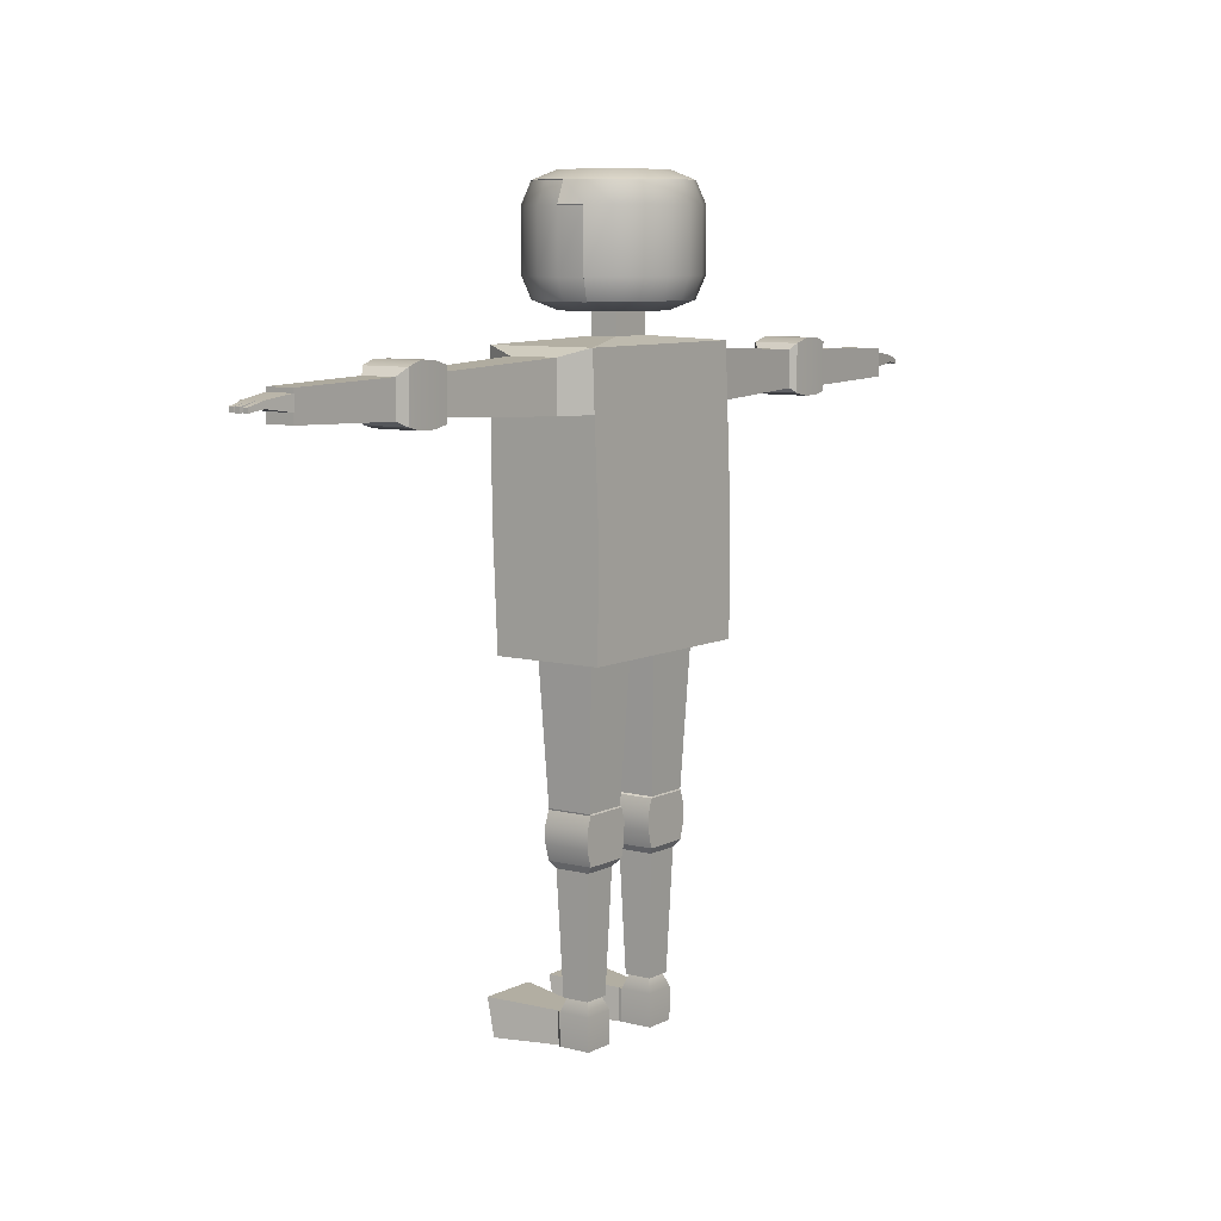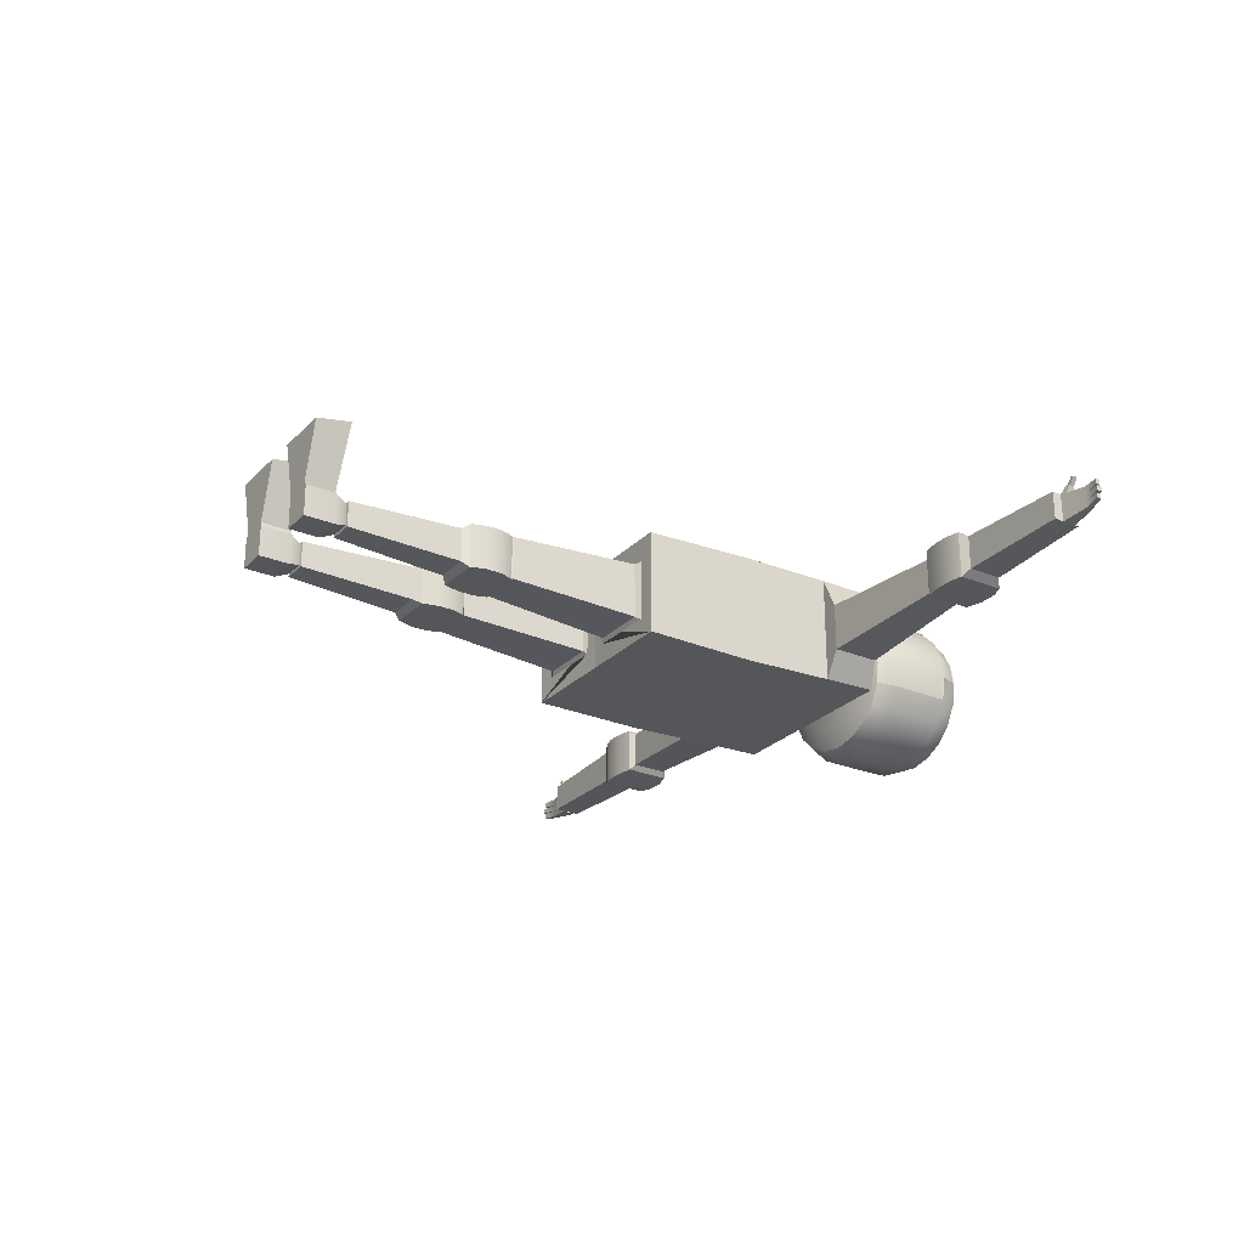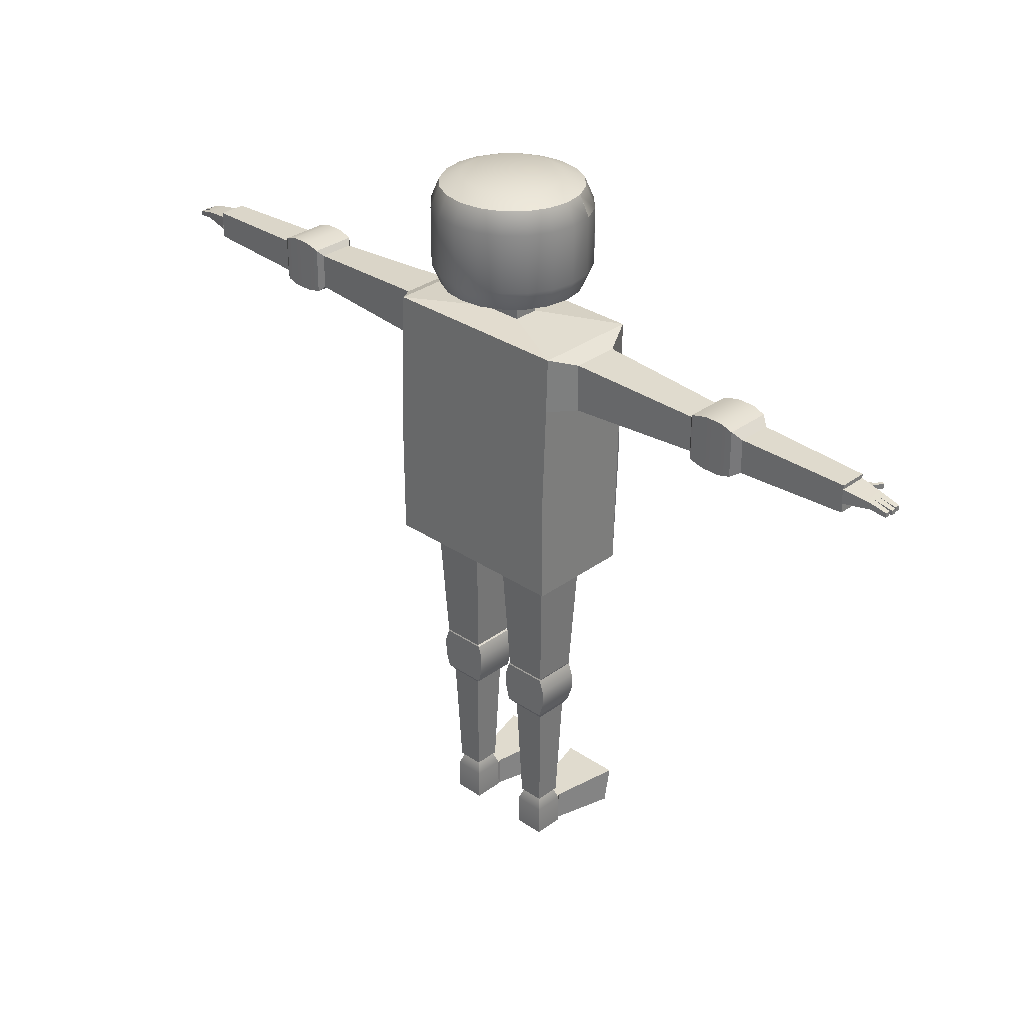
<metadata>
{"format":"obj","ext":"obj","renderer":"f3d","projection":"perspective","resolution":1024,"background":"white","views":[{"elev":8.0,"azim":126.0,"up":"+Y"},{"elev":-26.1,"azim":56.7,"up":"+Z"},{"elev":31.4,"azim":-136.1,"up":"+Y"}]}
</metadata>
<code>
g default
v -0.04514 5.514 29.82
v -0.04514 6.535 29.82
v 0.6114 5.769 29.61
v 0.5394 5.589 29.63
v 0.3658 5.514 29.69
v 0.5133 5.769 29.42
v 0.4524 5.589 29.47
v 0.3054 5.514 29.57
v 0.3606 5.769 29.27
v 0.3166 5.589 29.33
v 0.2104 5.514 29.48
v 0.1682 5.769 29.17
v 0.1451 5.589 29.25
v 0.08955 5.514 29.42
v -0.04514 5.769 29.14
v -0.04514 5.589 29.22
v -0.04514 5.514 29.4
v -0.2585 5.769 29.17
v -0.2354 5.589 29.25
v -0.1798 5.514 29.42
v -0.4509 5.769 29.27
v -0.4069 5.589 29.33
v -0.3007 5.514 29.48
v -0.6036 5.769 29.42
v -0.5427 5.589 29.47
v -0.3957 5.514 29.57
v -0.7017 5.769 29.61
v -0.6297 5.589 29.63
v -0.4561 5.514 29.69
v -0.7354 5.769 29.82
v -0.6597 5.589 29.82
v -0.4768 5.514 29.82
v -0.7017 5.769 30.03
v -0.6297 5.589 30.01
v -0.4561 5.514 29.95
v -0.6036 5.769 30.22
v -0.5427 5.589 30.17
v -0.3957 5.514 30.06
v -0.4509 5.769 30.37
v -0.4069 5.589 30.31
v -0.3007 5.514 30.16
v -0.2354 5.589 30.39
v -0.1798 5.514 30.22
v -0.04514 5.589 30.42
v -0.04514 5.514 30.24
v 0.1451 5.589 30.39
v 0.08955 5.514 30.22
v 0.3606 5.769 30.37
v 0.3166 5.589 30.31
v 0.2104 5.514 30.16
v 0.4524 5.589 30.17
v 0.3054 5.514 30.06
v 0.5394 5.589 30.01
v 0.3658 5.514 29.95
v 0.5694 5.589 29.82
v 0.3865 5.514 29.82
v 0.6114 6.28 29.61
v 0.5394 6.46 29.63
v 0.3658 6.535 29.69
v 0.5133 6.28 29.42
v 0.4524 6.46 29.47
v 0.3054 6.535 29.57
v 0.3606 6.28 29.27
v 0.3166 6.46 29.33
v 0.2104 6.535 29.48
v 0.1682 6.28 29.17
v 0.1451 6.46 29.25
v 0.08955 6.535 29.42
v -0.04514 6.28 29.14
v -0.04514 6.46 29.22
v -0.04514 6.535 29.4
v -0.2585 6.28 29.17
v -0.2354 6.46 29.25
v -0.1798 6.535 29.42
v -0.4509 6.28 29.27
v -0.4069 6.46 29.33
v -0.3007 6.535 29.48
v -0.6036 6.28 29.42
v -0.5427 6.46 29.47
v -0.3957 6.535 29.57
v -0.7017 6.28 29.61
v -0.6297 6.46 29.63
v -0.4561 6.535 29.69
v -0.7354 6.28 29.82
v -0.6597 6.46 29.82
v -0.4768 6.535 29.82
v -0.7017 6.28 30.03
v -0.6297 6.46 30.01
v -0.4561 6.535 29.95
v -0.6036 6.28 30.22
v -0.5427 6.46 30.17
v -0.3957 6.535 30.06
v -0.4509 6.28 30.37
v -0.4069 6.46 30.31
v -0.3007 6.535 30.16
v -0.2354 6.46 30.39
v -0.1798 6.535 30.22
v -0.04514 6.46 30.42
v -0.04514 6.535 30.24
v 0.1451 6.46 30.39
v 0.08955 6.535 30.22
v 0.3606 6.28 30.37
v 0.3166 6.46 30.31
v 0.2104 6.535 30.16
v 0.4524 6.46 30.17
v 0.3054 6.535 30.06
v 0.5394 6.46 30.01
v 0.3658 6.535 29.95
v 0.6452 6.28 29.82
v 0.5694 6.46 29.82
v 0.3865 6.535 29.82
v 3.727 4.985 30.02
v 3.702 4.985 30.04
v 3.727 5.025 30.02
v 3.702 5.025 30.04
v 3.684 5.025 29.96
v 3.659 5.025 29.97
v 3.684 4.985 29.96
v 3.659 4.985 29.97
v 3.837 4.986 29.87
v 3.602 4.953 29.9
v 3.837 5.042 29.87
v 3.602 5.076 29.9
v 3.837 5.042 29.69
v 3.602 5.076 29.66
v 3.837 4.986 29.69
v 3.602 4.953 29.66
v 3.837 5.042 29.75
v 3.602 5.076 29.75
v 3.837 4.986 29.75
v 3.602 4.953 29.75
v 3.837 5.042 29.81
v 3.602 5.076 29.84
v 3.837 4.986 29.81
v 3.602 4.953 29.84
v 3.975 4.965 29.71
v 3.975 4.965 29.75
v 3.975 5.003 29.75
v 3.975 5.003 29.71
v 3.986 4.964 29.77
v 3.986 5.004 29.77
v 3.986 4.964 29.81
v 3.986 5.004 29.81
v 3.976 4.965 29.83
v 3.976 5.004 29.83
v 3.976 4.965 29.87
v 3.976 5.004 29.87
v 3.665 4.962 29.9
v 3.663 5.067 29.9
v 3.653 5.069 29.67
v 3.655 4.96 29.67
v 3.682 4.974 29.95
v 3.656 4.974 29.97
v 3.682 5.029 29.95
v 3.656 5.028 29.97
v 3.667 5.04 29.91
v 3.605 5.04 29.92
v 3.667 4.963 29.91
v 3.605 4.963 29.92
v -0.2409 5.326 29.89
v 0.1269 5.326 29.89
v -0.2409 5.57 29.89
v 0.1269 5.57 29.89
v -0.2409 5.57 29.67
v 0.1269 5.57 29.67
v -0.2409 5.326 29.67
v 0.1269 5.326 29.67
v 0.6159 -0.001179 30.47
v 0.1072 -0.001179 30.47
v 0.6159 0.3096 30.53
v 0.1072 0.3096 30.53
v 0.4799 0.2683 29.95
v 0.2432 0.2683 29.95
v 0.4799 0 29.95
v 0.2432 0 29.95
v 0.2389 0.2677 29.65
v 0.5065 0.2677 29.65
v 0.2389 7.2e-05 29.65
v 0.5065 7.2e-05 29.65
v 0.2389 7.2e-05 29.92
v 0.5065 7.2e-05 29.92
v 0.2389 0.2677 29.92
v 0.5065 0.2677 29.92
v 0.28 0.3782 29.88
v 0.4654 0.3782 29.88
v 0.4654 0.3782 29.69
v 0.28 0.3782 29.69
v 3.604 4.872 29.9
v 2.649 4.844 29.93
v 3.604 5.11 29.9
v 2.649 5.138 29.93
v 3.604 5.11 29.67
v 2.649 5.138 29.64
v 3.604 4.872 29.67
v 2.649 4.844 29.64
v 2.579 4.802 29.98
v 2.179 4.802 29.98
v 2.579 5.202 29.98
v 2.179 5.202 29.98
v 2.579 5.202 29.59
v 2.179 5.202 29.59
v 2.579 4.802 29.59
v 2.179 4.802 29.59
v 2.472 4.774 29.99
v 2.472 5.239 29.99
v 2.472 5.239 29.58
v 2.472 4.774 29.58
v 2.316 4.774 29.99
v 2.316 5.239 29.99
v 2.316 5.239 29.58
v 2.316 4.774 29.58
v 2.138 4.842 29.94
v 0.9768 4.789 29.99
v 2.138 5.152 29.94
v 0.9768 5.205 29.99
v 2.138 5.152 29.63
v 0.9768 5.205 29.58
v 2.138 4.842 29.63
v 0.9768 4.789 29.58
v 0.825 2.992 30.24
v 0.825 5.274 30.29
v 0.825 5.274 29.37
v 0.825 2.992 29.33
v 0.825 4.8 30.29
v 0.825 4.8 29.36
v 0.8228 3.968 30.28
v 0.8228 3.968 29.32
v -0.02569 2.992 30.24
v -0.02569 5.274 30.29
v -0.02569 5.274 29.37
v -0.02569 2.992 29.33
v 0.07907 3.001 30.08
v 0.09104 2.99 29.5
v 0.679 3 29.49
v 0.6565 3.018 30.05
v 0.5604 1.836 29.97
v 0.1812 1.836 29.97
v 0.6138 2.973 30.03
v 0.1278 2.973 30.03
v 0.6138 2.973 29.54
v 0.1278 2.973 29.54
v 0.5604 1.836 29.6
v 0.1812 1.836 29.6
v 0.5572 1.436 29.98
v 0.1683 1.436 29.98
v 0.5572 1.825 29.98
v 0.1683 1.825 29.98
v 0.5572 1.825 29.59
v 0.1683 1.825 29.59
v 0.5572 1.436 29.59
v 0.1683 1.436 29.59
v 0.5971 1.715 29.98
v 0.1331 1.715 29.98
v 0.5971 1.715 29.59
v 0.1331 1.715 29.59
v 0.5971 1.569 29.98
v 0.1354 1.569 29.98
v 0.5971 1.569 29.59
v 0.1354 1.569 29.59
v 0.4888 0.3811 29.9
v 0.2632 0.3811 29.9
v 0.5244 1.377 29.93
v 0.2276 1.377 29.93
v 0.5244 1.377 29.64
v 0.2276 1.377 29.64
v 0.4888 0.3811 29.67
v 0.2632 0.3811 29.67
v -0.6673 -0.001179 30.47
v -0.1586 -0.001179 30.47
v -0.6673 0.3096 30.53
v -0.1586 0.3096 30.53
v -0.5313 0.2683 29.95
v -0.2946 0.2683 29.95
v -0.5313 0 29.95
v -0.2946 0 29.95
v -0.2903 0.2677 29.65
v -0.5579 0.2677 29.65
v -0.2903 7.2e-05 29.65
v -0.5579 7.2e-05 29.65
v -0.2903 7.2e-05 29.92
v -0.5579 7.2e-05 29.92
v -0.2903 0.2677 29.92
v -0.5579 0.2677 29.92
v -0.3314 0.3782 29.88
v -0.5168 0.3782 29.88
v -0.5168 0.3782 29.69
v -0.3314 0.3782 29.69
v -3.656 4.872 29.9
v -2.701 4.844 29.93
v -3.656 5.11 29.9
v -2.701 5.138 29.93
v -3.656 5.11 29.67
v -2.701 5.138 29.64
v -3.656 4.872 29.67
v -2.701 4.844 29.64
v -2.63 4.802 29.98
v -2.231 4.802 29.98
v -2.63 5.202 29.98
v -2.231 5.202 29.98
v -2.63 5.202 29.59
v -2.231 5.202 29.59
v -2.63 4.802 29.59
v -2.231 4.802 29.59
v -2.523 4.774 29.99
v -2.523 5.239 29.99
v -2.523 5.239 29.58
v -2.523 4.774 29.58
v -2.367 4.774 29.99
v -2.367 5.239 29.99
v -2.367 5.239 29.58
v -2.367 4.774 29.58
v -2.189 4.842 29.94
v -1.028 4.789 29.99
v -2.189 5.152 29.94
v -1.028 5.205 29.99
v -2.189 5.152 29.63
v -1.028 5.205 29.58
v -2.189 4.842 29.63
v -1.028 4.789 29.58
v -0.8764 2.992 30.24
v -0.8764 5.274 30.29
v -0.8764 5.274 29.37
v -0.8764 2.992 29.33
v -0.8764 4.8 30.29
v -0.8764 4.8 29.36
v -0.8742 3.968 30.28
v -0.8742 3.968 29.32
v -0.1304 3.001 30.08
v -0.1424 2.99 29.5
v -0.7304 3 29.49
v -0.7079 3.018 30.05
v -0.6118 1.836 29.97
v -0.2326 1.836 29.97
v -0.6652 2.973 30.03
v -0.1792 2.973 30.03
v -0.6652 2.973 29.54
v -0.1792 2.973 29.54
v -0.6118 1.836 29.6
v -0.2326 1.836 29.6
v -0.6085 1.436 29.98
v -0.2197 1.436 29.98
v -0.6085 1.825 29.98
v -0.2197 1.825 29.98
v -0.6085 1.825 29.59
v -0.2197 1.825 29.59
v -0.6085 1.436 29.59
v -0.2197 1.436 29.59
v -0.6485 1.715 29.98
v -0.1844 1.715 29.98
v -0.6485 1.715 29.59
v -0.1844 1.715 29.59
v -0.6485 1.569 29.98
v -0.1868 1.569 29.98
v -0.6485 1.569 29.59
v -0.1868 1.569 29.59
v -0.5401 0.3811 29.9
v -0.3146 0.3811 29.9
v -0.5757 1.377 29.93
v -0.279 1.377 29.93
v -0.5757 1.377 29.64
v -0.279 1.377 29.64
v -0.5401 0.3811 29.67
v -0.3146 0.3811 29.67
v -0.05815 5.326 29.89
v -0.06132 5.57 29.89
v -0.06545 5.57 29.67
v -0.06227 5.326 29.67
v -3.779 4.985 30.02
v -3.755 4.985 30.04
v -3.779 5.025 30.02
v -3.755 5.025 30.04
v -3.736 5.025 29.96
v -3.712 5.025 29.97
v -3.736 4.985 29.96
v -3.712 4.985 29.97
v -3.889 4.986 29.87
v -3.655 4.953 29.9
v -3.889 5.042 29.87
v -3.655 5.076 29.9
v -3.889 5.042 29.69
v -3.655 5.076 29.66
v -3.889 4.986 29.69
v -3.655 4.953 29.66
v -3.889 5.042 29.75
v -3.655 5.076 29.75
v -3.889 4.986 29.75
v -3.655 4.953 29.75
v -3.889 5.042 29.81
v -3.655 5.076 29.84
v -3.889 4.986 29.81
v -3.655 4.953 29.84
v -4.027 4.965 29.71
v -4.027 4.965 29.75
v -4.027 5.003 29.75
v -4.027 5.003 29.71
v -4.039 4.964 29.77
v -4.039 5.004 29.77
v -4.039 4.964 29.81
v -4.039 5.004 29.81
v -4.029 4.965 29.83
v -4.029 5.004 29.83
v -4.029 4.965 29.87
v -4.029 5.004 29.87
v -3.717 4.962 29.9
v -3.715 5.067 29.9
v -3.705 5.069 29.67
v -3.707 4.96 29.67
v -3.735 4.974 29.95
v -3.708 4.974 29.97
v -3.735 5.029 29.95
v -3.708 5.028 29.97
v -3.72 5.04 29.91
v -3.658 5.04 29.92
v -3.72 4.963 29.91
v -3.658 4.963 29.92
v -0.4534 5.763 30.37
v -0.6061 5.763 30.22
v -0.4534 6.274 30.37
v -0.6061 6.274 30.22
v -0.6322 6.454 30.01
v -0.7041 6.274 30.03
v -0.5452 6.454 30.17
v -0.4094 6.454 30.31
v 0.5109 5.763 30.22
v 0.3581 5.763 30.37
v 0.5109 6.274 30.22
v 0.3581 6.274 30.37
v 0.6089 5.763 30.03
v 0.6089 6.274 30.03
v 0.6427 5.763 29.82
v 0.6427 6.274 29.82
v 0.6089 5.763 29.61
v 0.6089 6.274 29.61
v 0.3141 5.582 30.31
v 0.45 5.582 30.17
v 0.537 5.582 30.01
v 0.5669 5.582 29.82
v 0.537 5.582 29.63
v 0.3141 6.454 30.31
v 0.45 6.454 30.17
v 0.537 6.454 30.01
v 0.5669 6.454 29.82
v 0.3799 5.274 30.29
v -0.3477 5.274 30.29
g mining
f 3 6 60 57
f 6 9 63 60
f 9 12 66 63
f 12 15 69 66
f 15 18 72 69
f 18 21 75 72
f 21 24 78 75
f 24 27 81 78
f 27 30 84 81
f 30 33 87 84
f 33 36 90 87
f 417 416 418 419
f 425 424 426 427
f 424 428 429 426
f 428 430 431 429
f 430 432 433 431
f 8 5 1
f 11 8 1
f 14 11 1
f 17 14 1
f 20 17 1
f 23 20 1
f 26 23 1
f 29 26 1
f 32 29 1
f 35 32 1
f 38 35 1
f 41 38 1
f 43 41 1
f 45 43 1
f 47 45 1
f 50 47 1
f 52 50 1
f 54 52 1
f 56 54 1
f 5 56 1
f 59 62 2
f 62 65 2
f 65 68 2
f 68 71 2
f 71 74 2
f 74 77 2
f 77 80 2
f 80 83 2
f 83 86 2
f 86 89 2
f 89 92 2
f 92 95 2
f 95 97 2
f 97 99 2
f 99 101 2
f 101 104 2
f 104 106 2
f 106 108 2
f 108 111 2
f 111 59 2
f 3 4 7 6
f 4 5 8 7
f 6 7 10 9
f 7 8 11 10
f 9 10 13 12
f 10 11 14 13
f 12 13 16 15
f 13 14 17 16
f 15 16 19 18
f 16 17 20 19
f 18 19 22 21
f 19 20 23 22
f 21 22 25 24
f 22 23 26 25
f 24 25 28 27
f 25 26 29 28
f 27 28 31 30
f 28 29 32 31
f 30 31 34 33
f 31 32 35 34
f 33 34 37 36
f 34 35 38 37
f 36 37 40 39
f 37 38 41 40
f 40 41 43 42
f 42 43 45 44
f 44 45 47 46
f 46 47 50 49
f 425 434 435 424
f 49 50 52 51
f 424 435 436 428
f 51 52 54 53
f 428 436 437 430
f 53 54 56 55
f 5 4 55 56
f 438 432 430 437
f 57 58 110 109
f 58 59 111 110
f 59 58 61 62
f 58 57 60 61
f 62 61 64 65
f 61 60 63 64
f 65 64 67 68
f 64 63 66 67
f 68 67 70 71
f 67 66 69 70
f 71 70 73 74
f 70 69 72 73
f 74 73 76 77
f 73 72 75 76
f 77 76 79 80
f 76 75 78 79
f 80 79 82 83
f 79 78 81 82
f 83 82 85 86
f 82 81 84 85
f 86 85 88 89
f 85 84 87 88
f 89 88 91 92
f 420 421 419 422
f 92 91 94 95
f 422 419 418 423
f 95 94 96 97
f 96 94 93 39 40 42 44 46 49 48 102 103 100 98
f 97 96 98 99
f 99 98 100 101
f 101 100 103 104
f 104 103 105 106
f 439 427 426 440
f 106 105 107 108
f 440 426 429 441
f 108 107 110 111
f 441 429 431 442
f 112 114 115 113
f 114 116 117 115
f 118 112 113 119
f 113 115 117 119
f 118 116 114 112
f 120 122 149 148
f 150 125 129 133 123 149 122 132 128 124
f 151 127 125 150 124 126
f 148 121 135 131 127 151 126 130 134 120
f 121 123 133 135
f 136 139 138 137
f 129 125 127 131
f 141 143 142 140
f 133 129 131 135
f 145 147 146 144
f 126 136 137 130
f 130 137 138 128
f 128 138 139 124
f 124 139 136 126
f 128 141 140 130
f 130 140 142 134
f 134 142 143 132
f 132 143 141 128
f 132 145 144 134
f 134 144 146 120
f 120 146 147 122
f 122 147 145 132
f 154 156 157 155
f 158 152 153 159
f 153 155 157 159
f 158 156 154 152
f 123 157 156 149
f 149 156 158 148
f 148 158 159 121
f 121 159 157 123
f 117 155 153 119
f 119 153 152 118
f 118 152 154 116
f 116 154 155 117
f 160 364 365 162
f 162 365 366 164
f 164 366 367 166
f 161 167 165 163
f 166 160 162 164
f 168 170 171 169
f 170 172 173 171
f 174 168 169 175
f 169 171 173 175
f 174 172 170 168
f 176 177 179 178
f 178 179 181 180
f 177 183 181 179
f 182 176 178 180
f 182 183 185 184
f 183 177 186 185
f 177 176 187 186
f 176 182 184 187
f 188 190 191 189
f 190 192 193 191
f 192 194 195 193
f 194 188 189 195
f 194 192 190 188
f 196 198 205 204
f 198 200 206 205
f 200 202 207 206
f 202 196 204 207
f 205 209 208 204
f 206 210 209 205
f 207 211 210 206
f 204 208 211 207
f 209 199 197 208
f 210 201 199 209
f 211 203 201 210
f 208 197 203 211
f 212 214 215 213
f 214 216 217 215
f 216 218 219 217
f 218 212 213 219
f 223 220 235 234 233 232 228 231
f 227 225 224 226 220 223
f 215 221 224 213
f 213 224 225 219
f 219 225 222 217
f 217 222 221 215
f 199 214 212 197
f 197 212 218 203
f 203 218 216 201
f 201 216 214 199
f 191 198 196 189
f 189 196 202 195
f 195 202 200 193
f 193 200 198 191
f 220 228 232 235
f 236 238 239 237
f 240 242 243 241
f 237 239 241 243
f 242 240 238 236
f 233 241 239 232
f 232 239 238 235
f 235 238 240 234
f 234 240 241 233
f 244 256 257 245
f 248 254 255 249
f 245 257 259 251
f 250 258 256 244
f 252 246 247 253
f 254 258 259 255
f 253 247 249 255
f 254 248 246 252
f 256 252 253 257
f 257 253 255 259
f 258 254 252 256
f 258 250 251 259
f 237 247 246 236
f 236 246 248 242
f 242 248 249 243
f 243 249 247 237
f 260 262 263 261
f 264 266 267 265
f 261 263 265 267
f 266 264 262 260
f 245 263 262 244
f 244 262 264 250
f 250 264 265 251
f 251 265 263 245
f 185 260 261 184
f 184 261 267 187
f 187 267 266 186
f 186 266 260 185
f 173 182 180 175
f 175 180 181 174
f 174 181 183 172
f 172 183 182 173
f 268 269 271 270
f 270 271 273 272
f 274 275 269 268
f 269 275 273 271
f 274 268 270 272
f 276 278 279 277
f 278 280 281 279
f 277 279 281 283
f 282 280 278 276
f 282 284 285 283
f 283 285 286 277
f 277 286 287 276
f 276 287 284 282
f 288 289 291 290
f 290 291 293 292
f 292 293 295 294
f 294 295 289 288
f 296 304 305 298
f 298 305 306 300
f 300 306 307 302
f 302 307 304 296
f 305 304 308 309
f 306 305 309 310
f 307 306 310 311
f 304 307 311 308
f 309 308 297 299
f 310 309 299 301
f 311 310 301 303
f 308 311 303 297
f 312 313 315 314
f 314 315 317 316
f 316 317 319 318
f 318 319 313 312
f 323 231 228 328 329 330 331 320
f 327 323 320 326 324 325
f 324 326 320 228 220 226 224 221 443 229 444 321
f 231 323 327 325 322 230 222 225 227 223
f 315 313 324 321
f 313 319 325 324
f 319 317 322 325
f 317 315 321 322
f 299 297 312 314
f 297 303 318 312
f 303 301 316 318
f 301 299 314 316
f 291 289 296 298
f 289 295 302 296
f 295 293 300 302
f 293 291 298 300
f 320 331 328 228
f 332 333 335 334
f 336 337 339 338
f 333 339 337 335
f 338 332 334 336
f 329 328 335 337
f 328 331 334 335
f 331 330 336 334
f 330 329 337 336
f 340 341 353 352
f 344 345 351 350
f 341 347 355 353
f 346 340 352 354
f 348 349 343 342
f 350 351 355 354
f 349 351 345 343
f 350 348 342 344
f 352 353 349 348
f 353 355 351 349
f 354 352 348 350
f 354 355 347 346
f 333 332 342 343
f 332 338 344 342
f 338 339 345 344
f 339 333 343 345
f 356 357 359 358
f 360 361 363 362
f 357 363 361 359
f 362 356 358 360
f 341 340 358 359
f 340 346 360 358
f 346 347 361 360
f 347 341 359 361
f 285 284 357 356
f 284 287 363 357
f 287 286 362 363
f 286 285 356 362
f 273 275 280 282
f 275 274 281 280
f 274 272 283 281
f 272 273 282 283
f 365 364 161 163
f 366 365 163 165
f 367 366 165 167
f 364 160 444 229
f 160 166 322 321
f 166 367 230 322
f 367 167 222 230
f 167 161 221 222
f 161 443 221
f 290 292 294 288
f 368 369 371 370
f 370 371 373 372
f 374 375 369 368
f 369 375 373 371
f 374 368 370 372
f 376 404 405 378
f 406 380 384 388 378 405 379 389 385 381
f 407 382 380 406 381 383
f 404 376 390 386 382 407 383 387 391 377
f 377 391 389 379
f 392 393 394 395
f 385 387 383 381
f 397 396 398 399
f 389 391 387 385
f 401 400 402 403
f 382 386 393 392
f 386 384 394 393
f 384 380 395 394
f 380 382 392 395
f 384 386 396 397
f 386 390 398 396
f 390 388 399 398
f 388 384 397 399
f 388 390 400 401
f 390 376 402 400
f 376 378 403 402
f 378 388 401 403
f 410 411 413 412
f 414 415 409 408
f 409 415 413 411
f 414 408 410 412
f 379 405 412 413
f 405 404 414 412
f 404 377 415 414
f 377 379 413 415
f 373 375 409 411
f 375 374 408 409
f 374 372 410 408
f 372 373 411 410
f 36 39 416 417
f 39 93 418 416
f 90 36 417 419
f 88 87 421 420
f 87 90 419 421
f 91 88 420 422
f 93 94 423 418
f 94 91 422 423
f 102 48 425 427
f 3 57 433 432
f 57 109 431 433
f 48 49 434 425
f 49 51 435 434
f 51 53 436 435
f 53 55 437 436
f 4 3 432 438
f 55 4 438 437
f 103 102 427 439
f 105 103 439 440
f 107 105 440 441
f 109 110 442 431
f 110 107 441 442
f 161 364 229 443
f 444 160 321

</code>
